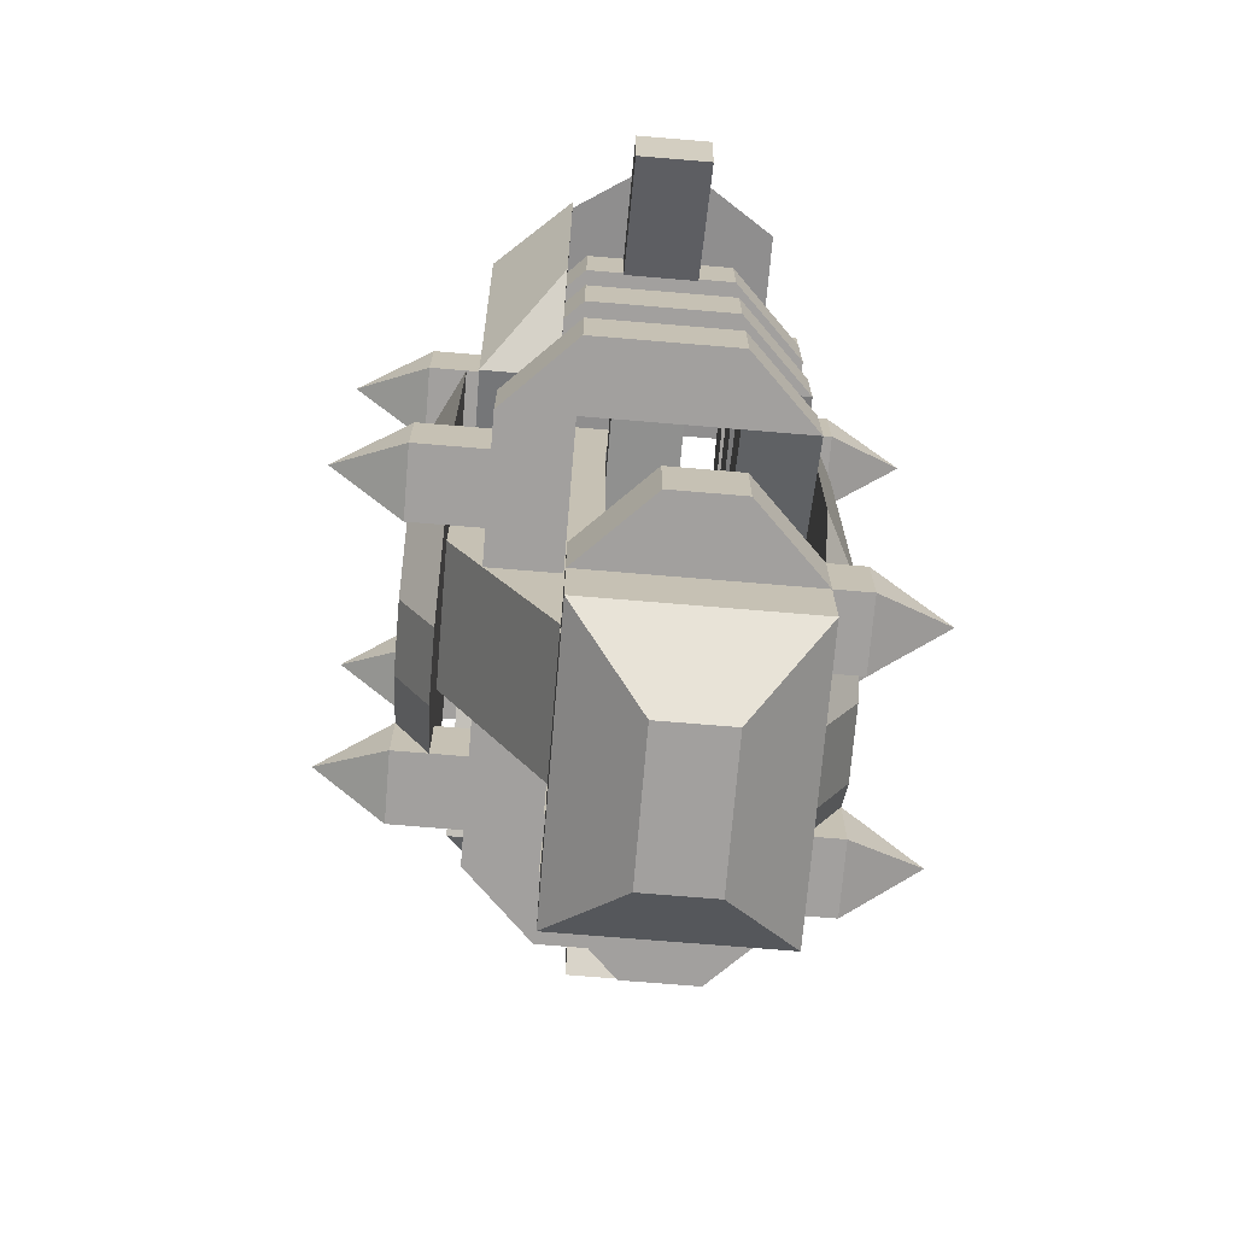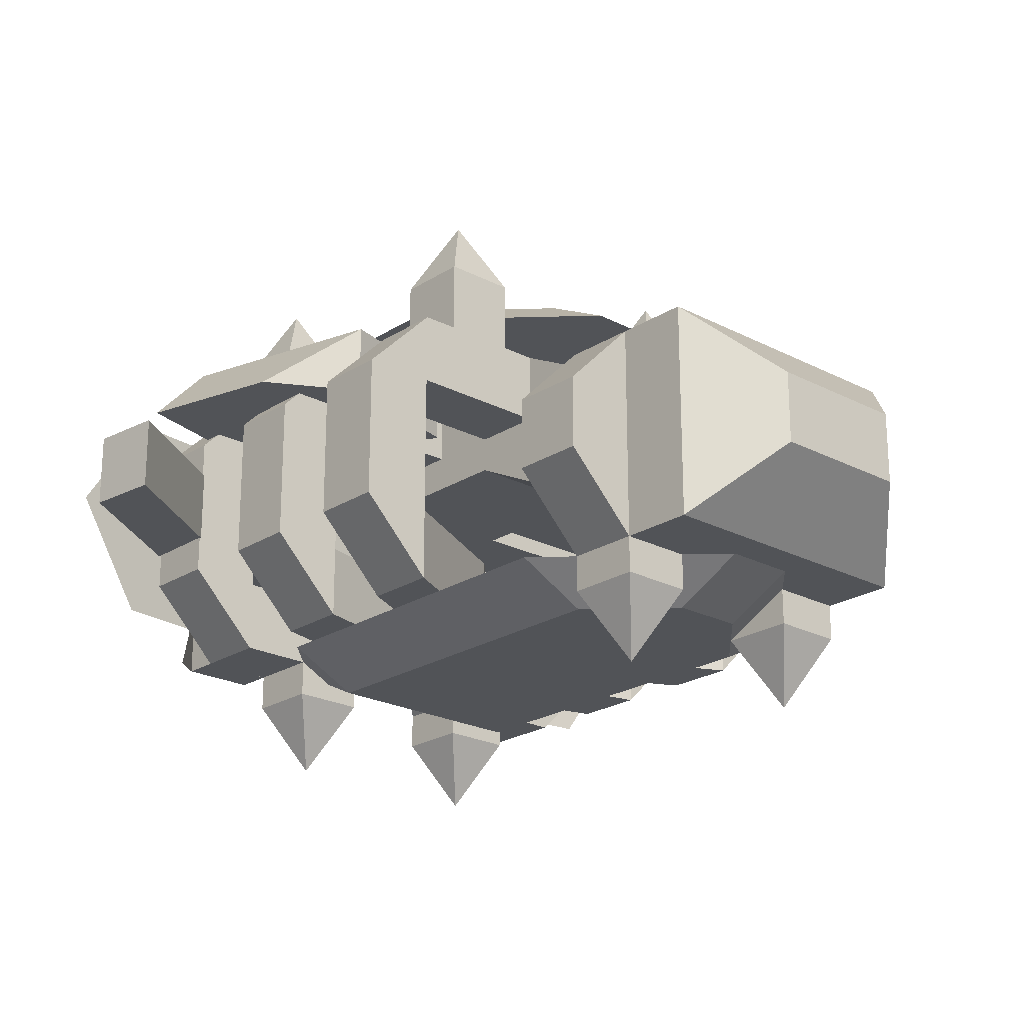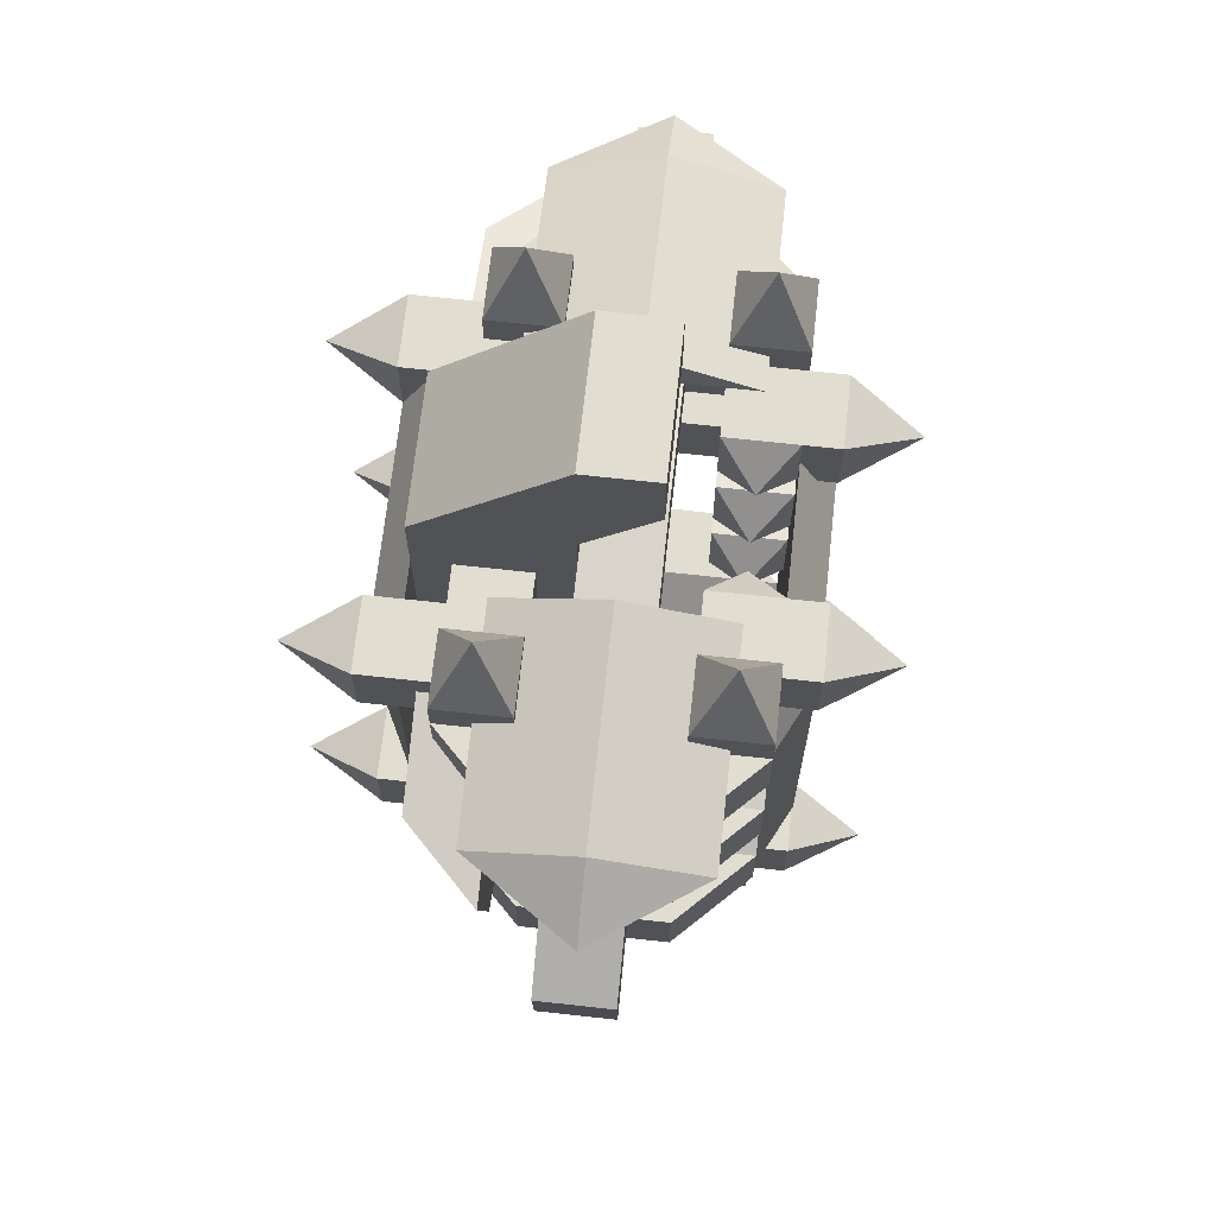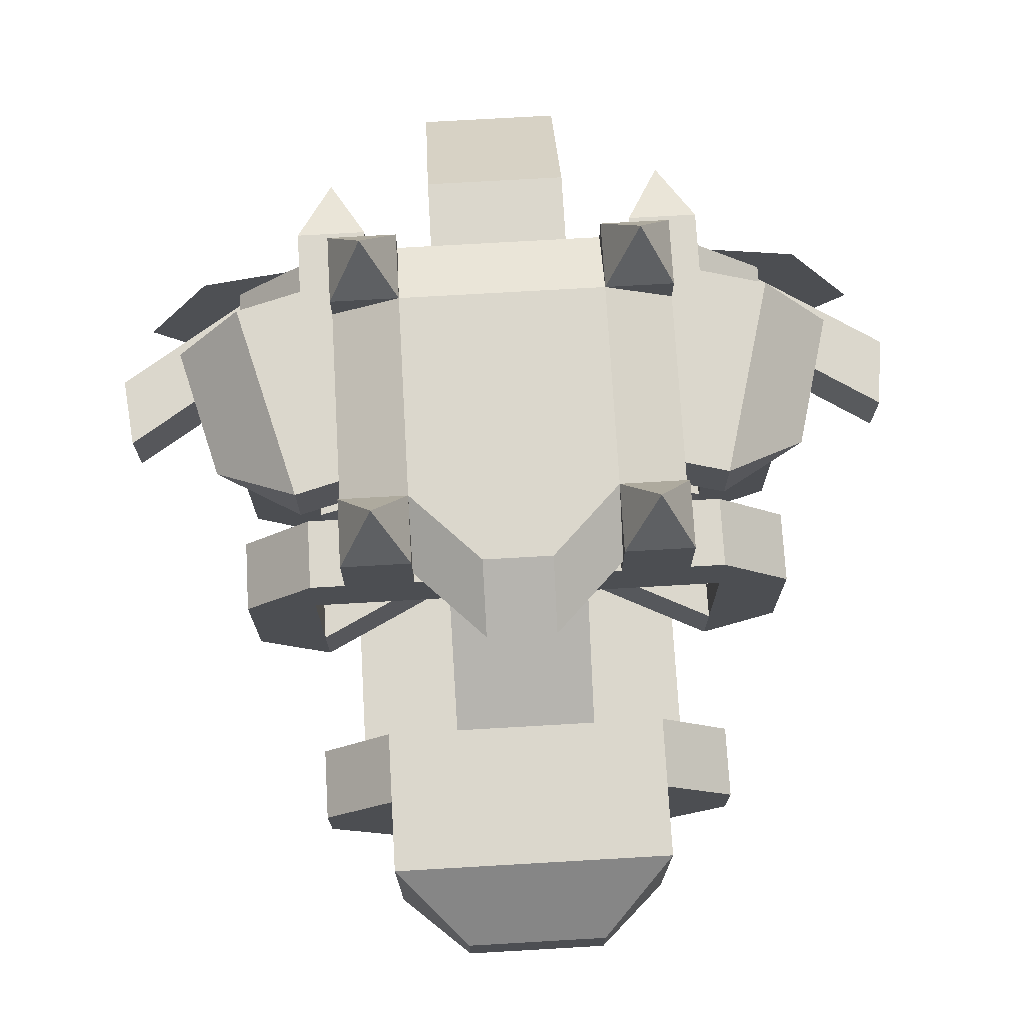
<metadata>
{"format":"obj","ext":"obj","renderer":"f3d","projection":"perspective","resolution":1024,"background":"white","views":[{"elev":-71.9,"azim":85.2,"up":"+Y"},{"elev":-22.2,"azim":-42.2,"up":"+Z"},{"elev":68.8,"azim":96.3,"up":"+Y"},{"elev":73.2,"azim":-3.3,"up":"+Z"}]}
</metadata>
<code>
o TORSO_BONE_ARMOR_Cube.433
v -0.0625 1 0.1562
v -0.0625 1.312 0.1562
v -0.0625 1 0.03125
v -0.0625 1.312 0.03125
v 0.0625 1 0.1562
v 0.0625 1.312 0.1562
v 0.0625 1 0.03125
v 0.0625 1.312 0.03125
v 0.0625 1.375 -0.03125
v -0.0625 1.438 0.03125
v 0.0625 1.438 0.03125
v -0.0625 1.375 -0.03125
v -0.0625 1.438 -0.03125
v 0.0625 1.438 -0.03125
v -0.0625 0.8125 -0.0625
v -0.0625 0.8125 0.0625
v 0.0625 0.8125 -0.0625
v 0.0625 0.8125 0.0625
v -0.0625 0.75 -0.0625
v -0.0625 0.75 0.0625
v 0.0625 0.75 -0.0625
v 0.0625 0.75 0.0625
v -0.1875 1.188 0.125
v -0.1875 1.25 0.125
v -0.1875 1.188 0.0625
v -0.1875 1.25 0.0625
v -0.0625 1.188 0.125
v -0.0625 1.25 0.125
v -0.0625 1.188 0.0625
v -0.0625 1.25 0.0625
v -0.25 1.188 0.0625
v -0.1875 1.125 0.125
v -0.25 1.25 0.0625
v -0.1875 1.062 0.125
v -0.1875 1.25 -0.0625
v -0.1875 1.188 -0.0625
v -0.25 1.25 -0.0625
v -0.25 1.188 -0.0625
v -0.1875 1.25 -0.125
v -0.1875 1.188 -0.125
v -0.1875 1.125 0.0625
v -0.1875 1.062 0.0625
v -0.0625 1.25 -0.0625
v -0.0625 1.188 -0.0625
v -0.0625 1.25 -0.125
v -0.0625 1.188 -0.125
v -0.0625 1.062 0.125
v -0.0625 1.125 0.125
v -0.0625 1.062 0.0625
v -0.0625 1.125 0.0625
v -0.25 1.062 0.0625
v -0.25 1.125 0.0625
v -0.1875 1.125 -0.0625
v -0.1875 1.062 -0.0625
v -0.25 1.125 -0.0625
v -0.25 1.062 -0.0625
v -0.1875 1.125 -0.125
v -0.1875 1.062 -0.125
v -0.0625 1.156 -0.0625
v -0.0625 1.094 -0.0625
v -0.0625 1.156 -0.125
v -0.0625 1.094 -0.125
v -0.1875 1 0.125
v -0.1875 0.9375 0.125
v -0.1875 1 0.0625
v -0.1875 0.9375 0.0625
v -0.0625 0.9375 0.125
v -0.0625 1 0.125
v -0.0625 0.9375 0.0625
v -0.0625 1 0.0625
v -0.25 0.9375 0.0625
v -0.25 1 0.0625
v -0.1875 1 -0.0625
v -0.1875 0.9375 -0.0625
v -0.25 1 -0.0625
v -0.25 0.9375 -0.0625
v -0.1875 1 -0.125
v -0.1875 0.9375 -0.125
v -0.0625 1.062 -0.0625
v -0.0625 1 -0.0625
v -0.0625 1.062 -0.125
v -0.0625 1 -0.125
v 0.0625 0.75 0.0625
v 0.0625 0.75 -0.125
v -0.0625 0.6875 -0.125
v -0.0625 0.6875 0.0625
v 0.0625 0.6875 0.0625
v 0.0625 0.6875 -0.125
v -0.0625 0.625 -0.0625
v -0.0625 0.625 0
v 0.0625 0.625 0
v 0.0625 0.625 -0.0625
v 0.125 0.75 0.0625
v -0.125 0.75 -0.125
v 0.125 0.75 -0.125
v -0.0625 0.75 0.0625
v -0.0625 0.75 -0.125
v -0.1875 0.75 0
v -0.1875 0.75 -0.0625
v 0.1875 0.75 0
v 0.1875 0.75 -0.0625
v -0.125 0.8125 -0.125
v -0.125 0.8125 0.0625
v 0.125 0.8125 0.0625
v 0.125 0.8125 -0.125
v -0.1875 0.8125 -0.0625
v -0.1875 0.8125 0
v 0.1875 0.8125 0
v 0.1875 0.8125 -0.0625
v -0.125 1.234 0.1406
v -0.2457 1.202 0.1406
v -0.125 1.234 0.07812
v -0.2457 1.202 0.07812
v -0.07647 1.053 0.07812
v -0.07647 1.053 0.1406
v -0.1972 1.021 0.1406
v -0.1972 1.021 0.07812
v -0.3061 1.186 0.07812
v -0.2738 1.065 0.07812
v -0.366 1.178 0.03125
v -0.366 1.178 -0.03125
v 0.1875 1.188 0.125
v 0 1.281 0.03125
v 0.1875 1.25 0.125
v 0 1.281 -0.03125
v -0.2417 1.192 -0.03125
v -0.2485 1.254 -0.03125
v -0.2417 1.192 0.03125
v -0.2485 1.254 0.03125
v -0.3592 1.116 -0.03125
v -0.3592 1.116 0.03125
v -0.125 0.75 0.0625
v -0.125 0.6875 -0.125
v -0.125 0.6875 0.0625
v 0.125 0.6875 0.0625
v 0.125 0.6875 -0.125
v 0 1.218 -0.03125
v 0 1.218 0.03125
v 0.1875 1.188 0.0625
v 0.1875 1.25 0.0625
v 0.0625 1.188 0.125
v 0.0625 1.25 0.125
v 0.0625 1.188 0.0625
v 0.0625 1.25 0.0625
v 0.25 1.188 0.0625
v 0.1875 1.125 0.125
v 0.25 1.25 0.0625
v 0.1875 1.062 0.125
v 0.1875 1.25 -0.0625
v 0.1875 1.188 -0.0625
v 0.25 1.25 -0.0625
v 0.25 1.188 -0.0625
v 0.1875 1.25 -0.125
v 0.1875 1.188 -0.125
v 0.1875 1.125 0.0625
v 0.1875 1.062 0.0625
v 0.0625 1.25 -0.0625
v 0.0625 1.188 -0.0625
v 0.0625 1.25 -0.125
v 0.0625 1.188 -0.125
v 0.0625 1.062 0.125
v 0.0625 1.125 0.125
v 0.0625 1.062 0.0625
v 0.0625 1.125 0.0625
v 0.25 1.062 0.0625
v 0.25 1.125 0.0625
v 0.1875 1.125 -0.0625
v 0.1875 1.062 -0.0625
v 0.25 1.125 -0.0625
v 0.25 1.062 -0.0625
v 0.1875 1.125 -0.125
v 0.1875 1.062 -0.125
v 0.0625 1.156 -0.0625
v 0.0625 1.094 -0.0625
v 0.0625 1.156 -0.125
v 0.0625 1.094 -0.125
v 0.1875 1 0.125
v 0.1875 0.9375 0.125
v 0.1875 1 0.0625
v 0.1875 0.9375 0.0625
v 0.0625 0.9375 0.125
v 0.0625 1 0.125
v 0.0625 0.9375 0.0625
v 0.0625 1 0.0625
v 0.25 0.9375 0.0625
v 0.25 1 0.0625
v 0.1875 1 -0.0625
v 0.1875 0.9375 -0.0625
v 0.25 1 -0.0625
v 0.25 0.9375 -0.0625
v 0.1875 1 -0.125
v 0.1875 0.9375 -0.125
v 0.0625 1.062 -0.0625
v 0.0625 1 -0.0625
v 0.0625 1.062 -0.125
v 0.0625 1 -0.125
v 0.125 1.234 0.1406
v 0.2457 1.202 0.1406
v 0.125 1.234 0.07812
v 0.2457 1.202 0.07812
v 0.07647 1.053 0.07812
v 0.07647 1.053 0.1406
v 0.1972 1.021 0.1406
v 0.1972 1.021 0.07812
v 0.3061 1.186 0.07812
v 0.2738 1.065 0.07812
v 0.366 1.178 0.03125
v 0.366 1.178 -0.03125
v 0.2417 1.192 -0.03125
v 0.2485 1.254 -0.03125
v 0.2417 1.192 0.03125
v 0.2485 1.254 0.03125
v 0.3592 1.116 -0.03125
v 0.3592 1.116 0.03125
v -0.1562 0.8438 -0.125
v -0.1562 1.156 -0.125
v -0.09375 0.8438 -0.1562
v -0.09375 1.156 -0.1562
v 0.1562 0.8438 -0.125
v 0.1562 1.156 -0.125
v 0.09375 0.8438 -0.1562
v 0.09375 1.156 -0.1562
v -0.09375 1.219 -0.125
v 0.0625 1.188 -0.125
v 0.0625 1.25 -0.125
v 0.09375 1.219 -0.125
v -0.03125 0.7812 -0.1562
v -0.03125 0.7188 -0.125
v 0.03125 0.7812 -0.1562
v 0.03125 0.7188 -0.125
v 0.0625 1.188 -0.1562
v 0.0625 1.25 -0.1562
v 0.125 1.188 -0.125
v 0.125 1.25 -0.125
v 0.125 1.188 -0.1562
v 0.125 1.25 -0.1562
v 0.09375 1.219 -0.2188
v 0.0625 0.75 -0.125
v 0.0625 0.8125 -0.125
v 0.0625 0.75 -0.1562
v 0.0625 0.8125 -0.1562
v 0.125 0.75 -0.125
v 0.125 0.8125 -0.125
v 0.125 0.75 -0.1562
v 0.125 0.8125 -0.1562
v 0.09375 0.7812 -0.2188
v -0.0625 1.188 -0.125
v -0.0625 1.25 -0.125
v -0.0625 1.188 -0.1562
v -0.0625 1.25 -0.1562
v -0.125 1.188 -0.125
v -0.125 1.25 -0.125
v -0.125 1.188 -0.1562
v -0.125 1.25 -0.1562
v -0.09375 1.219 -0.2188
v -0.0625 0.75 -0.125
v -0.0625 0.8125 -0.125
v -0.0625 0.75 -0.1562
v -0.0625 0.8125 -0.1562
v -0.125 0.75 -0.125
v -0.125 0.8125 -0.125
v -0.125 0.75 -0.1562
v -0.125 0.8125 -0.1562
v -0.09375 0.7812 -0.2188
v -0.2799 1.249 0.09375
v -0.2836 1.28 0
v -0.2799 1.249 -0.09375
v -0.1875 1.25 -0.125
v -0.09375 1.271 0.09375
v -0.09746 1.302 0
v -0.09375 1.271 -0.09375
v -0.1875 1.281 -0.0625
v -0.342 1.241 0
v -0.1875 1.281 -0.125
v -0.1875 1.25 -0.0625
v -0.125 1.25 -0.0625
v -0.125 1.281 -0.0625
v -0.125 1.25 -0.125
v -0.125 1.281 -0.125
v -0.1562 1.344 -0.09375
v -0.1875 1.25 0.0625
v -0.1875 1.281 0.125
v -0.1875 1.281 0.0625
v -0.1875 1.25 0.125
v -0.125 1.25 0.125
v -0.125 1.281 0.125
v -0.125 1.25 0.0625
v -0.125 1.281 0.0625
v -0.1562 1.344 0.09375
v 0.2799 1.249 0.09375
v 0.2836 1.28 0
v 0.2799 1.249 -0.09375
v 0.1875 1.25 -0.125
v 0.09375 1.271 0.09375
v 0.09746 1.302 0
v 0.09375 1.271 -0.09375
v 0.1875 1.281 -0.0625
v 0.342 1.241 0
v 0.1875 1.281 -0.125
v 0.1875 1.25 -0.0625
v 0.125 1.25 -0.0625
v 0.125 1.281 -0.0625
v 0.125 1.25 -0.125
v 0.125 1.281 -0.125
v 0.1562 1.344 -0.09375
v 0.1875 1.25 0.0625
v 0.1875 1.281 0.125
v 0.1875 1.281 0.0625
v 0.1875 1.25 0.125
v 0.125 1.25 0.125
v 0.125 1.281 0.125
v 0.125 1.25 0.0625
v 0.125 1.281 0.0625
v 0.1562 1.344 0.09375
v 0.1562 1 0.1562
v 0.1562 1.188 0.1562
v 0.09375 1 0.1875
v 0.09375 1.188 0.1875
v -0.1562 1 0.1562
v -0.1562 1.188 0.1562
v -0.09375 1 0.1875
v -0.09375 1.188 0.1875
v 0.09375 1.25 0.1562
v -0.09375 1.188 0.125
v -0.09375 1.25 0.125
v -0.09375 1.25 0.1562
v 0.03125 0.9375 0.1875
v 0.03125 0.875 0.1562
v -0.03125 0.9375 0.1875
v -0.03125 0.875 0.1562
v -0.09375 1.188 0.1875
v -0.09375 1.25 0.1875
v -0.1562 1.188 0.125
v -0.1562 1.25 0.125
v -0.1562 1.188 0.1875
v -0.1562 1.25 0.1875
v -0.125 1.219 0.25
v -0.09375 0.9375 0.125
v -0.09375 1 0.125
v -0.09375 0.9375 0.1875
v -0.09375 1 0.1875
v -0.1562 0.9375 0.125
v -0.1562 1 0.125
v -0.1562 0.9375 0.1875
v -0.1562 1 0.1875
v -0.125 0.9688 0.25
v 0.09375 1.188 0.125
v 0.09375 1.25 0.125
v 0.09375 1.188 0.1875
v 0.09375 1.25 0.1875
v 0.1562 1.188 0.125
v 0.1562 1.25 0.125
v 0.1562 1.188 0.1875
v 0.1562 1.25 0.1875
v 0.125 1.219 0.25
v 0.09375 0.9375 0.125
v 0.09375 1 0.125
v 0.09375 0.9375 0.1875
v 0.09375 1 0.1875
v 0.1562 0.9375 0.125
v 0.1562 1 0.125
v 0.1562 0.9375 0.1875
v 0.1562 1 0.1875
v 0.125 0.9688 0.25
v 0.03125 1.031 -0.09375
v 0.03125 1.125 -0.09375
v 0.03125 1.219 -0.09375
v -0.03125 1.031 -0.09375
v -0.03125 1.125 -0.09375
v -0.03125 1.219 -0.09375
f 1 2 4 3
f 3 4 8 7
f 7 8 6 5
f 5 6 2 1
f 7 5 18 17
f 8 4 12 9
f 9 12 13 14
f 6 8 11
f 4 2 10
f 4 10 13 12
f 2 6 11 10
f 11 8 9 14
f 10 11 14 13
f 17 18 22 21
f 5 1 16 18
f 3 7 17 15
f 1 3 15 16
f 16 15 19 20
f 18 16 20 22
f 15 17 21 19
f 24 26 33
f 25 26 30 29
f 32 41 52
f 27 28 24 23
f 25 29 27 23
f 30 26 24 28
f 42 41 50 49
f 25 23 31
f 25 31 38 36
f 23 24 33 31
f 47 48 32 34
f 31 33 37 38
f 33 26 35 37
f 26 25 36 35
f 39 40 38 37
f 37 35 39
f 40 39 45 46
f 36 38 40
f 36 40 46 44
f 35 36 44 43
f 39 35 43 45
f 42 49 47 34
f 50 41 32 48
f 42 34 51
f 42 51 56 54
f 34 32 52 51
f 51 52 55 56
f 52 41 53 55
f 41 42 54 53
f 57 58 56 55
f 55 53 57
f 58 57 61 62
f 54 56 58
f 54 58 62 60
f 53 54 60 59
f 57 53 59 61
f 63 65 72
f 66 65 70 69
f 67 68 63 64
f 66 69 67 64
f 70 65 63 68
f 66 64 71
f 66 71 76 74
f 64 63 72 71
f 71 72 75 76
f 72 65 73 75
f 65 66 74 73
f 77 78 76 75
f 75 73 77
f 78 77 81 82
f 74 76 78
f 74 78 82 80
f 73 74 80 79
f 77 73 79 81
f 96 83 84 97
f 90 86 134
f 84 95 136 88
f 96 132 134 86
f 84 88 85 97
f 96 86 87 83
f 90 89 92 91
f 88 92 89 85
f 86 90 91 87
f 83 104 105 84
f 94 132 98 99
f 93 95 101 100
f 103 96 97 102
f 102 106 107 103
f 104 108 109 105
f 95 105 109 101
f 132 103 107 98
f 84 105 95
f 101 109 108 100
f 94 102 97
f 98 107 106 99
f 100 108 104 93
f 96 103 132
f 99 106 102 94
f 93 104 83
f 110 112 113 111
f 115 116 117 114
f 113 112 114 117
f 110 111 116 115
f 116 111 118 119
f 112 110 115 114
f 117 116 119
f 111 113 118
f 113 117 119 118
f 127 121 120 129
f 120 131 128 129
f 125 127 129 123
f 139 143 144 140
f 123 129 128 138
f 130 126 128 131
f 146 166 155
f 126 130 121 127
f 120 121 130 131
f 94 133 134 132
f 133 89 90 134
f 136 92 88
f 85 133 94 97
f 133 85 89
f 93 135 136 95
f 136 135 91 92
f 91 135 87
f 87 135 93 83
f 126 137 138 128
f 124 147 140
f 126 127 125 137
f 141 122 124 142
f 139 122 141 143
f 144 142 124 140
f 156 163 164 155
f 139 145 122
f 139 150 152 145
f 122 145 147 124
f 161 148 146 162
f 145 152 151 147
f 147 151 149 140
f 140 149 150 139
f 153 151 152 154
f 151 153 149
f 154 160 159 153
f 150 154 152
f 150 158 160 154
f 149 157 158 150
f 153 159 157 149
f 156 148 161 163
f 164 162 146 155
f 156 165 148
f 156 168 170 165
f 148 165 166 146
f 165 170 169 166
f 166 169 167 155
f 155 167 168 156
f 171 169 170 172
f 169 171 167
f 172 176 175 171
f 168 172 170
f 168 174 176 172
f 167 173 174 168
f 171 175 173 167
f 177 186 179
f 180 183 184 179
f 181 178 177 182
f 180 178 181 183
f 184 182 177 179
f 180 185 178
f 180 188 190 185
f 178 185 186 177
f 185 190 189 186
f 186 189 187 179
f 179 187 188 180
f 191 189 190 192
f 189 191 187
f 192 196 195 191
f 188 192 190
f 188 194 196 192
f 187 193 194 188
f 191 195 193 187
f 197 198 200 199
f 202 201 204 203
f 200 204 201 199
f 197 202 203 198
f 203 206 205 198
f 199 201 202 197
f 204 206 203
f 198 205 200
f 200 205 206 204
f 210 212 207 208
f 207 212 211 214
f 125 123 212 210
f 123 138 211 212
f 213 214 211 209
f 209 210 208 213
f 207 214 213 208
f 209 211 138 137
f 209 137 125 210
f 215 216 218 217
f 217 218 222 221
f 221 222 220 219
f 219 220 216 215
f 219 215 228 230
f 220 222 226
f 222 218 223 226
f 218 216 223
f 216 220 226 223
f 224 225 232 231
f 227 229 230 228
f 217 221 229 227
f 215 217 227 228
f 221 219 230 229
f 235 231 237
f 235 236 234 233
f 231 235 233 224
f 236 232 225 234
f 236 235 237
f 231 232 237
f 232 236 237
f 176 174 366
f 160 158 367
f 79 80 368
f 59 60 369
f 43 44 370
f 238 239 241 240
f 244 240 246
f 244 245 243 242
f 240 244 242 238
f 245 241 239 243
f 245 244 246
f 240 241 246
f 241 245 246
f 247 249 250 248
f 253 255 249
f 253 251 252 254
f 249 247 251 253
f 254 252 248 250
f 254 255 253
f 249 255 250
f 250 255 254
f 256 258 259 257
f 262 264 258
f 262 260 261 263
f 258 256 260 262
f 263 261 257 259
f 263 264 262
f 258 264 259
f 259 264 263
f 266 267 273
f 267 266 270 271
f 271 270 269
f 269 270 266 265
f 267 271 269 265
f 275 272 274 268
f 278 279 277 276
f 265 266 273
f 268 274 279 278
f 267 265 273
f 276 277 272 275
f 279 274 280
f 272 277 280
f 274 272 280
f 277 279 280
f 284 282 283 281
f 287 288 286 285
f 281 283 288 287
f 285 286 282 284
f 288 283 289
f 282 286 289
f 283 282 289
f 286 288 289
f 291 298 292
f 292 296 295 291
f 296 294 295
f 294 290 291 295
f 292 290 294 296
f 300 293 299 297
f 303 301 302 304
f 290 298 291
f 293 303 304 299
f 292 298 290
f 301 300 297 302
f 304 305 299
f 297 305 302
f 299 305 297
f 302 305 304
f 309 306 308 307
f 312 310 311 313
f 306 312 313 308
f 310 309 307 311
f 313 314 308
f 307 314 311
f 308 314 307
f 311 314 313
f 315 316 318 317
f 317 318 322 321
f 321 322 320 319
f 319 320 316 315
f 319 315 328 330
f 322 318 323 326
f 316 320 326 323
f 324 325 332 331
f 327 329 330 328
f 317 321 329 327
f 315 317 327 328
f 321 319 330 329
f 335 331 337
f 335 336 334 333
f 331 335 333 324
f 336 332 325 334
f 336 335 337
f 331 332 337
f 332 336 337
f 338 339 341 340
f 344 340 346
f 344 345 343 342
f 340 344 342 338
f 345 341 339 343
f 345 344 346
f 340 341 346
f 341 345 346
f 347 349 350 348
f 353 355 349
f 353 351 352 354
f 349 347 351 353
f 354 352 348 350
f 354 355 353
f 349 355 350
f 350 355 354
f 356 358 359 357
f 362 364 358
f 362 360 361 363
f 358 356 360 362
f 363 361 357 359
f 363 364 362
f 358 364 359
f 359 364 363
f 196 194 365
f 194 193 365
f 193 195 365
f 195 196 365
f 174 173 366
f 173 175 366
f 175 176 366
f 158 157 367
f 157 159 367
f 159 160 367
f 80 82 368
f 82 81 368
f 81 79 368
f 60 62 369
f 62 61 369
f 61 59 369
f 44 46 370
f 46 45 370
f 45 43 370

</code>
